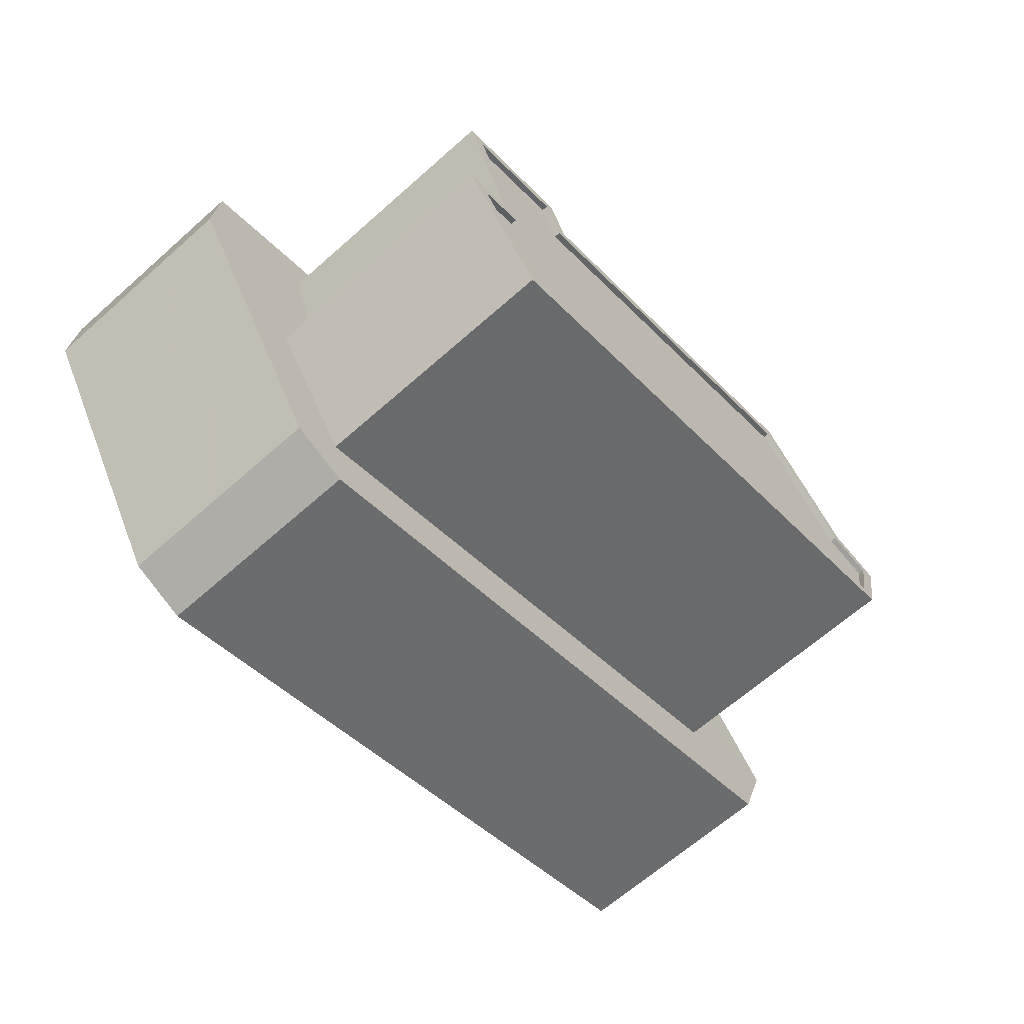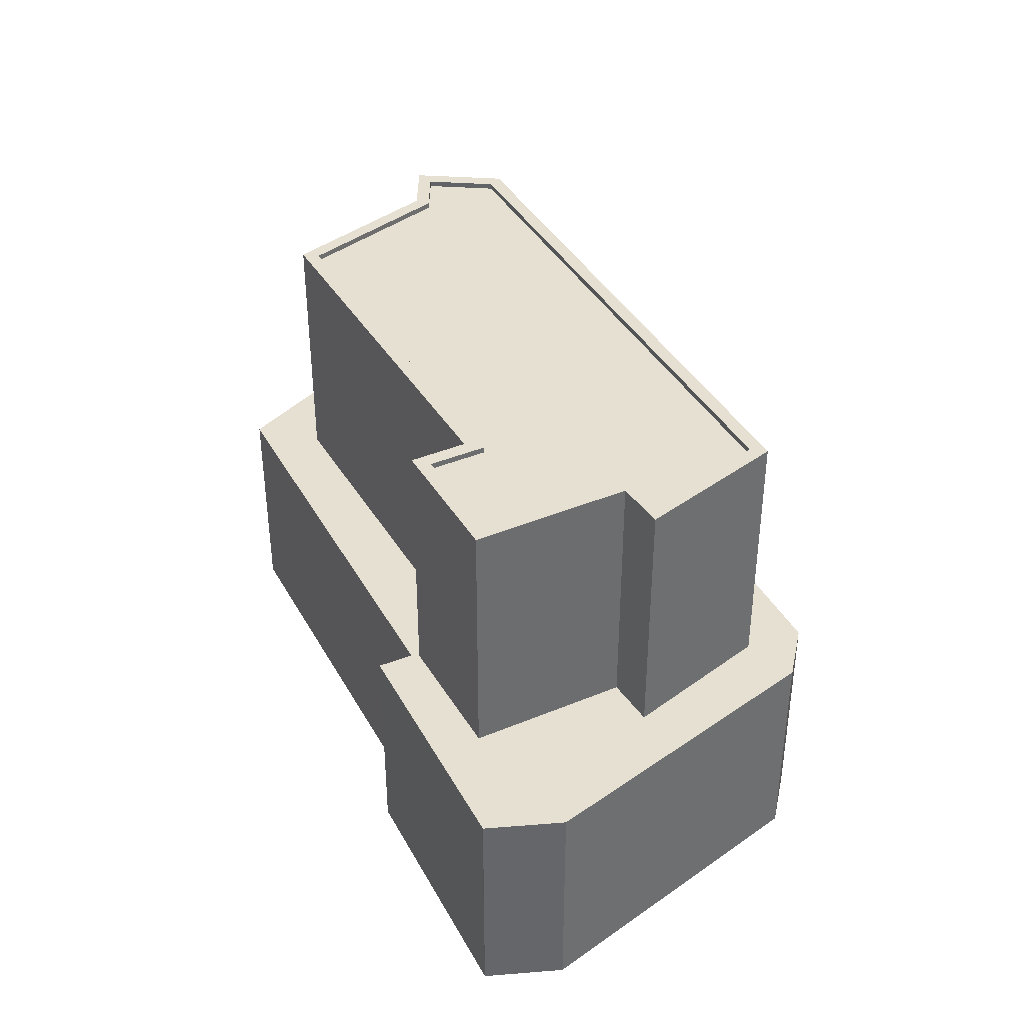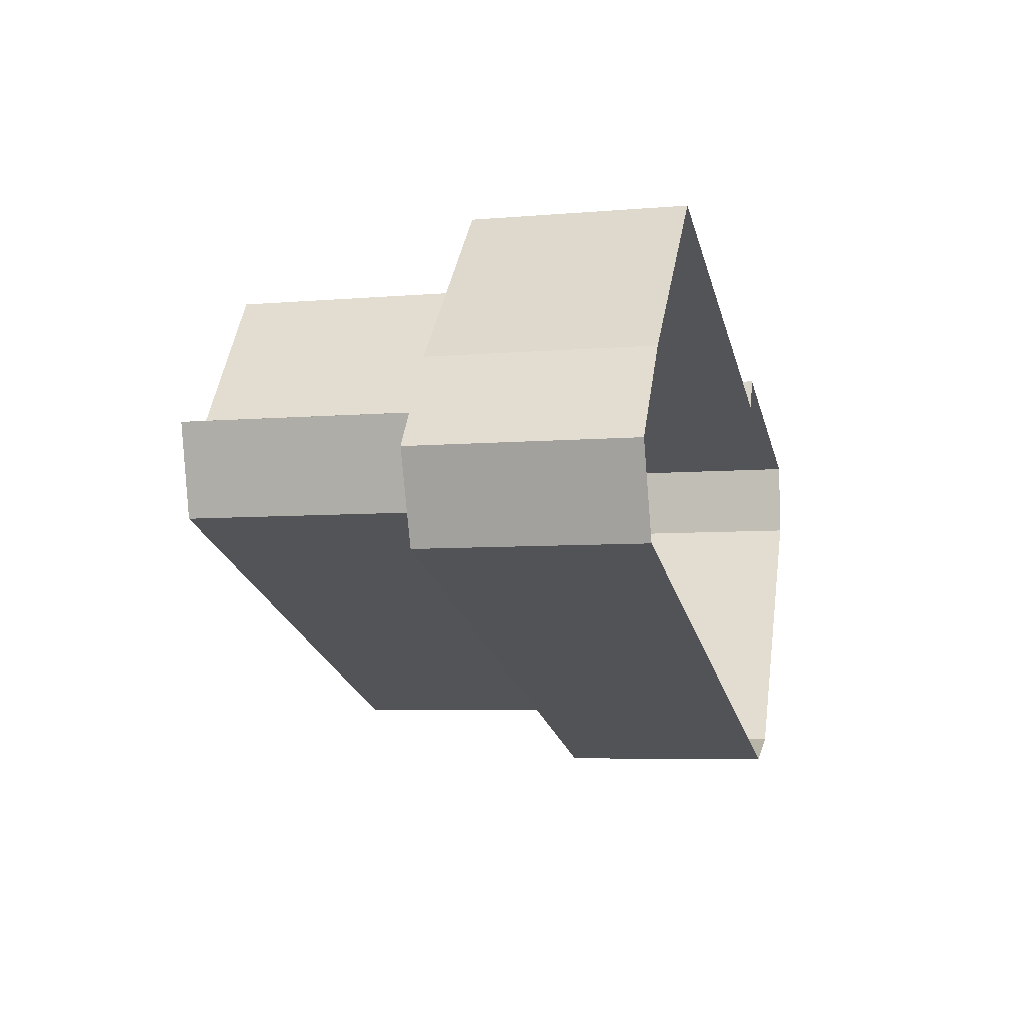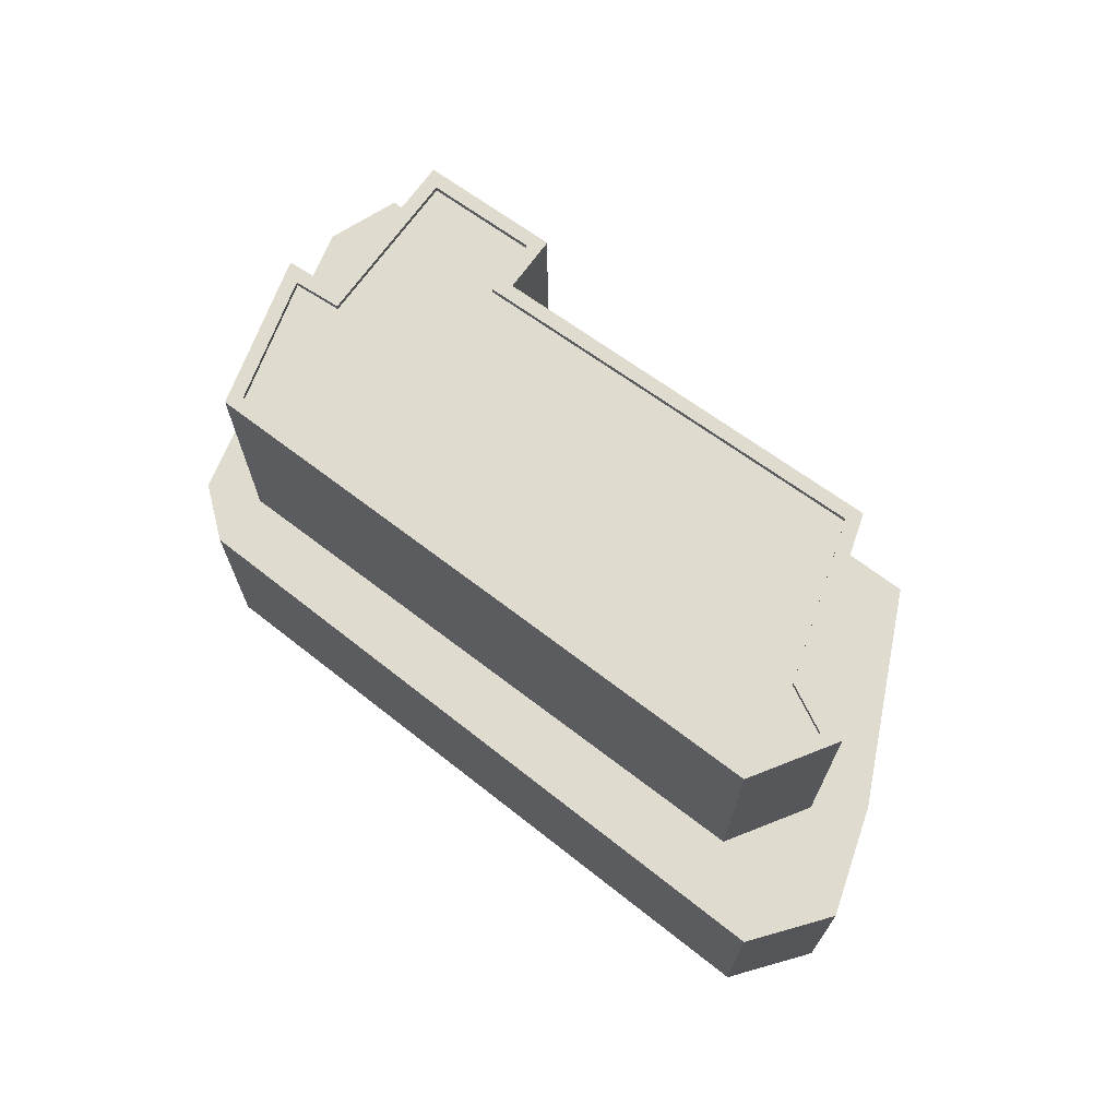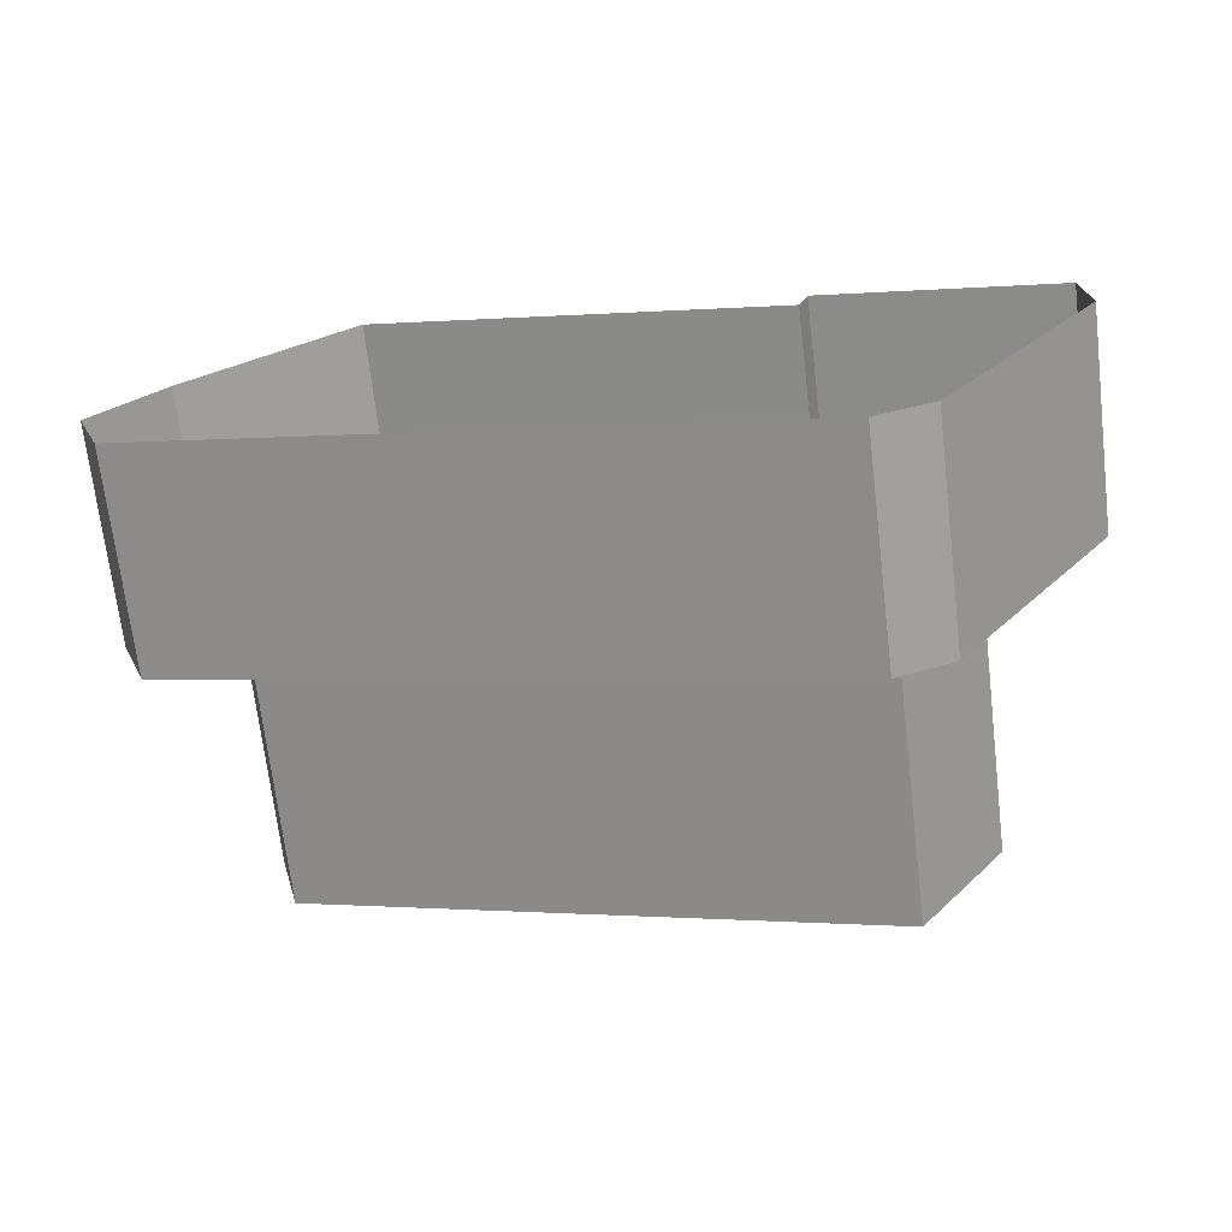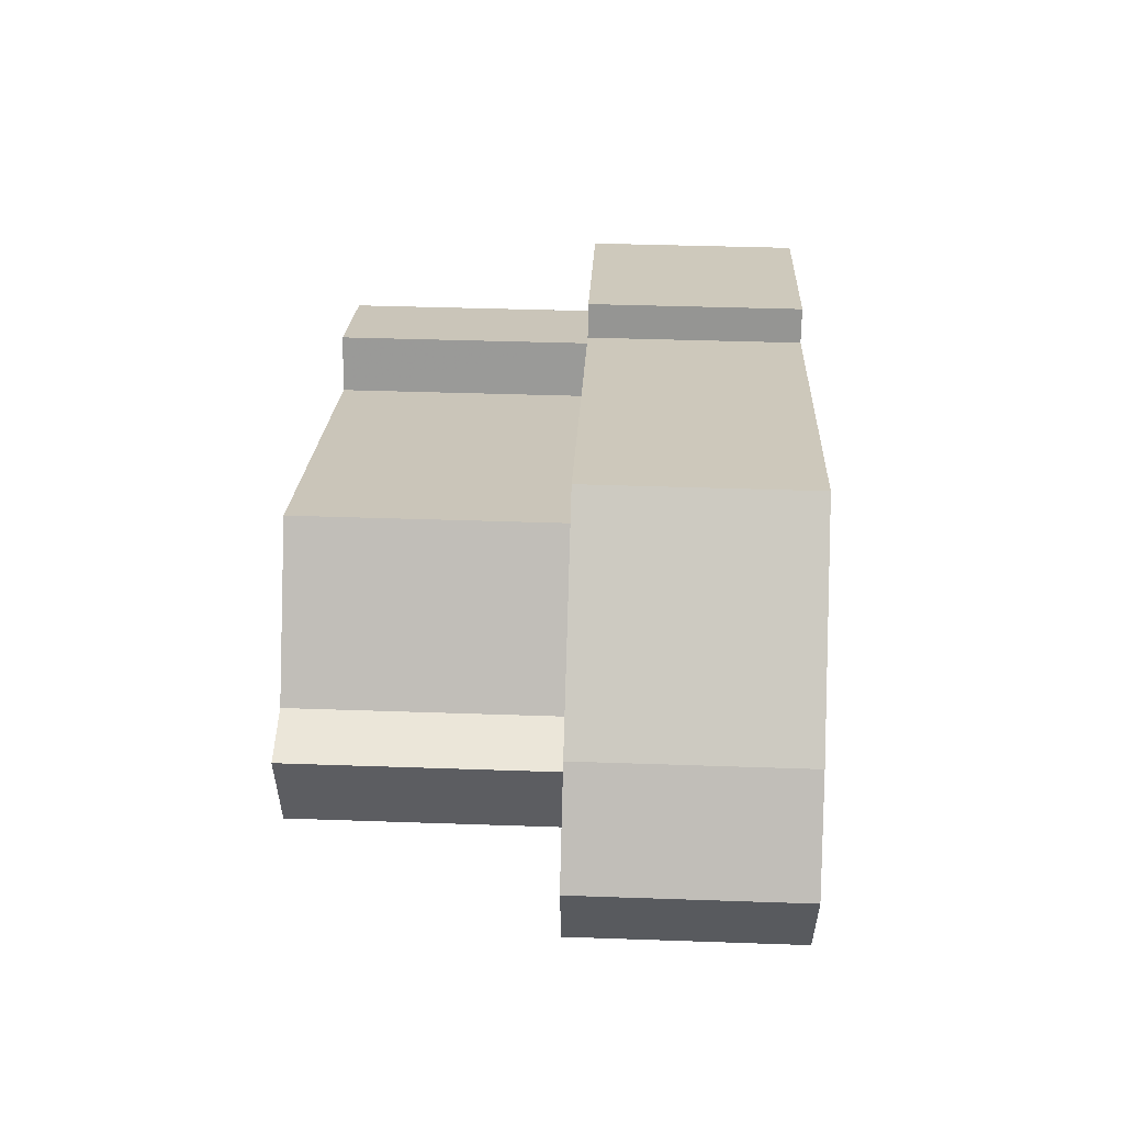
<metadata>
{"format":"obj","ext":"obj","renderer":"f3d","projection":"perspective","resolution":1024,"background":"white","views":[{"elev":-65.8,"azim":-48.4,"up":"+Y"},{"elev":38.5,"azim":-98.5,"up":"+Z"},{"elev":-6.0,"azim":104.8,"up":"+Y"},{"elev":70.3,"azim":54.9,"up":"+Z"},{"elev":-70.2,"azim":-173.2,"up":"+Y"},{"elev":39.7,"azim":92.5,"up":"+Y"}]}
</metadata>
<code>
v -1.209e+04 -3.782e+04 15.77
v -1.209e+04 -3.783e+04 15.77
v -1.209e+04 -3.782e+04 15.77
v -1.21e+04 -3.781e+04 15.77
v -1.211e+04 -3.782e+04 15.77
v -1.212e+04 -3.784e+04 15.77
v -1.212e+04 -3.782e+04 15.77
v -1.211e+04 -3.782e+04 15.77
v -1.212e+04 -3.784e+04 15.77
v -1.212e+04 -3.782e+04 15.77
v -1.212e+04 -3.782e+04 25.15
v -1.212e+04 -3.782e+04 25.15
v -1.212e+04 -3.782e+04 25.15
v -1.212e+04 -3.782e+04 25.15
v -1.211e+04 -3.782e+04 25.15
v -1.212e+04 -3.782e+04 25.15
v -1.211e+04 -3.782e+04 25.15
v -1.212e+04 -3.783e+04 25.15
v -1.212e+04 -3.784e+04 25.15
v -1.211e+04 -3.782e+04 25.15
v -1.21e+04 -3.781e+04 25.15
v -1.21e+04 -3.782e+04 25.15
v -1.209e+04 -3.782e+04 25.15
v -1.212e+04 -3.784e+04 25.15
v -1.212e+04 -3.783e+04 25.15
v -1.211e+04 -3.782e+04 25.15
v -1.209e+04 -3.782e+04 25.15
v -1.209e+04 -3.782e+04 25.15
v -1.209e+04 -3.783e+04 25.15
v -1.209e+04 -3.783e+04 25.15
v -1.209e+04 -3.782e+04 25.15
v -1.212e+04 -3.783e+04 25.15
v -1.209e+04 -3.782e+04 35.8
v -1.209e+04 -3.782e+04 35.8
v -1.209e+04 -3.783e+04 35.8
v -1.212e+04 -3.783e+04 35.8
v -1.211e+04 -3.782e+04 35.8
v -1.212e+04 -3.783e+04 35.8
v -1.212e+04 -3.783e+04 35.8
v -1.21e+04 -3.782e+04 35.8
v -1.212e+04 -3.782e+04 35.8
v -1.211e+04 -3.782e+04 35.8
v -1.21e+04 -3.782e+04 36.05
v -1.21e+04 -3.782e+04 36.05
v -1.209e+04 -3.782e+04 36.05
v -1.209e+04 -3.782e+04 36.05
v -1.209e+04 -3.782e+04 36.05
v -1.209e+04 -3.782e+04 36.05
v -1.212e+04 -3.783e+04 36.05
v -1.212e+04 -3.783e+04 36.05
v -1.212e+04 -3.783e+04 36.05
v -1.209e+04 -3.783e+04 36.05
v -1.212e+04 -3.783e+04 36.05
v -1.209e+04 -3.783e+04 36.05
v -1.212e+04 -3.782e+04 36.05
v -1.212e+04 -3.783e+04 36.05
v -1.212e+04 -3.783e+04 36.05
v -1.212e+04 -3.782e+04 36.05
v -1.211e+04 -3.782e+04 36.05
v -1.211e+04 -3.782e+04 36.05
v -1.211e+04 -3.782e+04 36.05
v -1.211e+04 -3.782e+04 36.05
f 1 2 3
f 4 3 5
f 5 2 6
f 5 7 8
f 9 5 6
f 10 7 5
f 9 10 5
f 3 2 5
f 11 12 13
f 14 15 16
f 15 17 16
f 11 13 18
f 18 13 19
f 17 15 20
f 21 20 22
f 22 23 21
f 24 25 19
f 20 15 26
f 18 19 25
f 27 28 23
f 24 29 30
f 25 24 30
f 29 28 30
f 28 27 30
f 23 31 27
f 22 20 26
f 23 22 31
f 16 11 14
f 11 18 14
f 18 32 14
f 33 34 35
f 36 35 37
f 36 38 39
f 34 40 37
f 41 37 42
f 38 37 41
f 35 34 37
f 36 37 38
f 43 44 45
f 46 45 47
f 47 45 48
f 45 44 48
f 49 50 51
f 52 46 47
f 52 53 50
f 54 52 47
f 51 50 53
f 53 52 54
f 55 56 57
f 57 56 51
f 55 58 56
f 51 56 49
f 43 59 44
f 44 59 60
f 55 61 58
f 62 59 61
f 60 59 62
f 55 62 61
f 29 2 1
f 28 29 1
f 29 24 6
f 2 29 6
f 24 9 6
f 24 19 9
f 19 10 9
f 19 13 10
f 12 7 10
f 13 12 10
f 16 8 7
f 7 12 11
f 16 17 8
f 16 7 11
f 20 5 8
f 17 20 8
f 5 21 4
f 5 20 21
f 4 23 3
f 4 21 23
f 28 1 3
f 23 28 3
f 31 45 46
f 27 31 46
f 48 40 34
f 48 44 40
f 47 34 33
f 47 48 34
f 54 33 35
f 54 47 33
f 53 35 36
f 53 54 35
f 51 36 39
f 51 53 36
f 51 39 38
f 57 51 38
f 55 38 41
f 55 57 38
f 62 41 42
f 62 55 41
f 62 42 37
f 60 62 37
f 44 37 40
f 44 60 37
f 30 46 52
f 30 27 46
f 25 52 50
f 25 30 52
f 18 50 49
f 18 25 50
f 18 49 56
f 32 18 56
f 14 56 58
f 14 32 56
f 14 58 61
f 15 14 61
f 15 61 59
f 26 15 59
f 26 59 43
f 22 26 43
f 22 43 45
f 31 22 45

</code>
